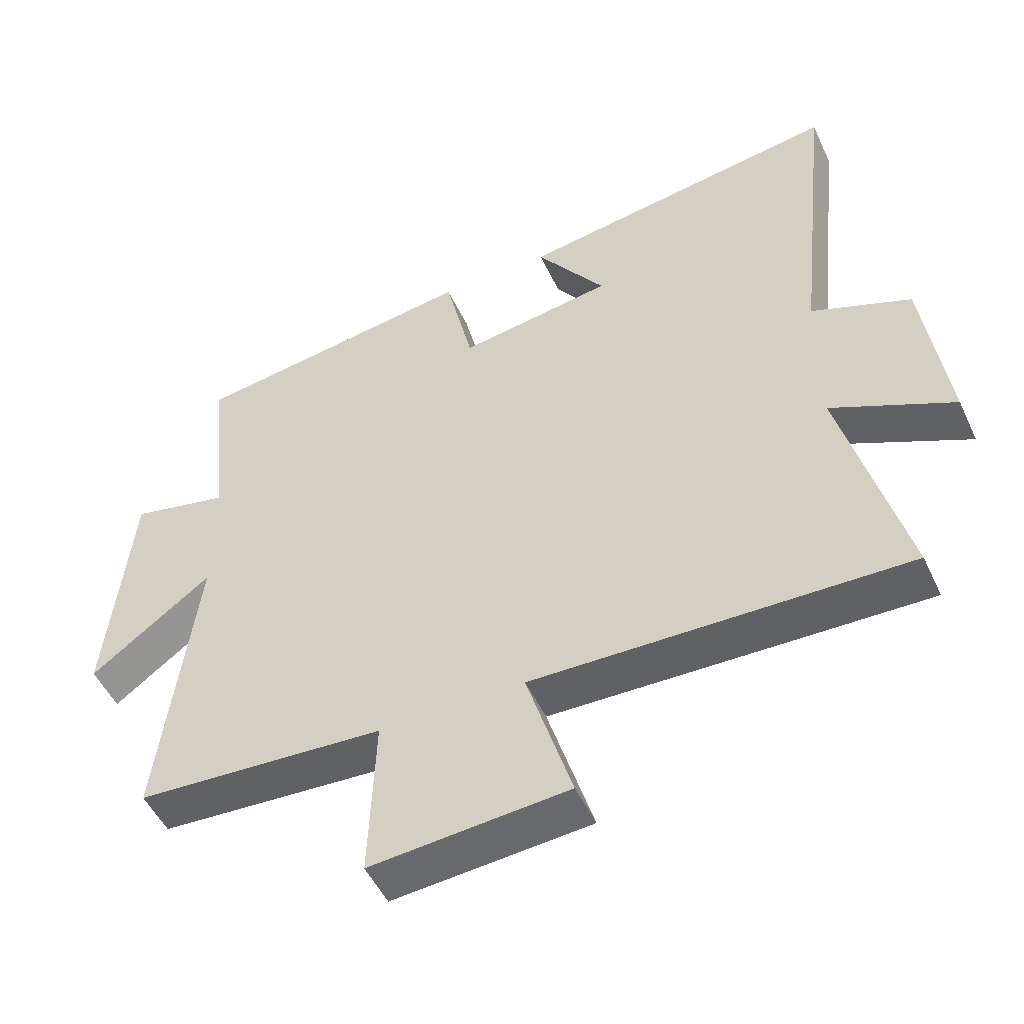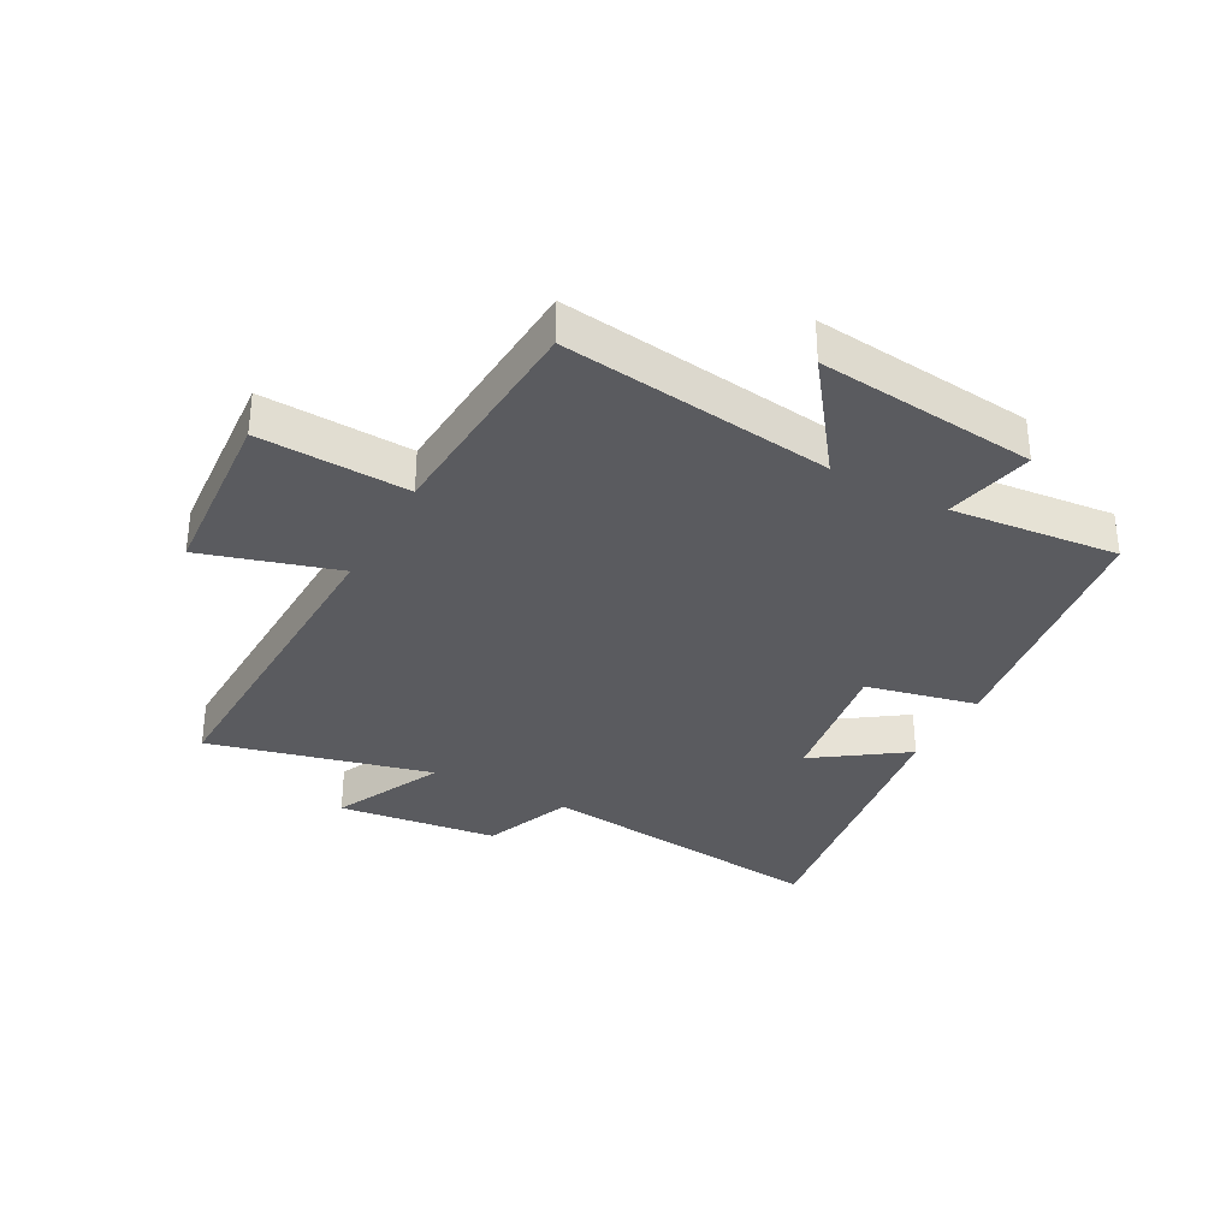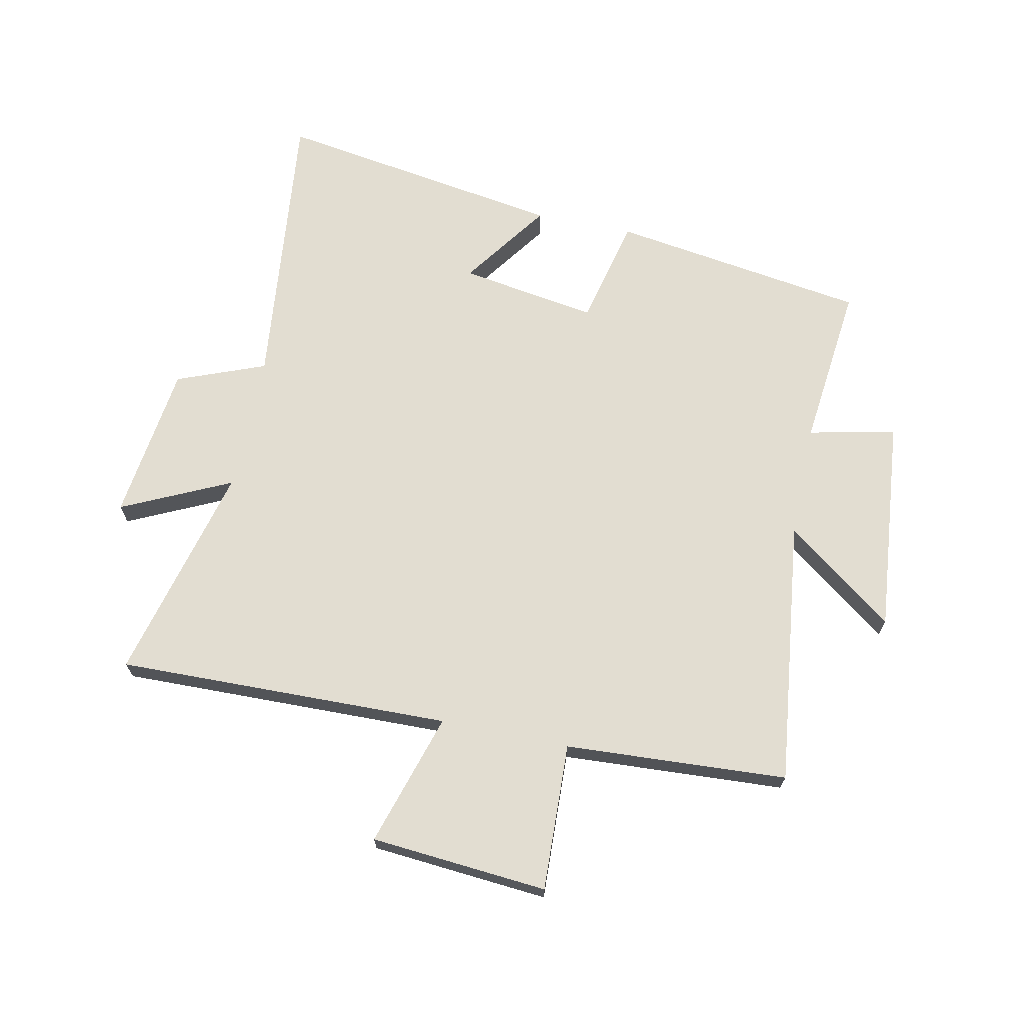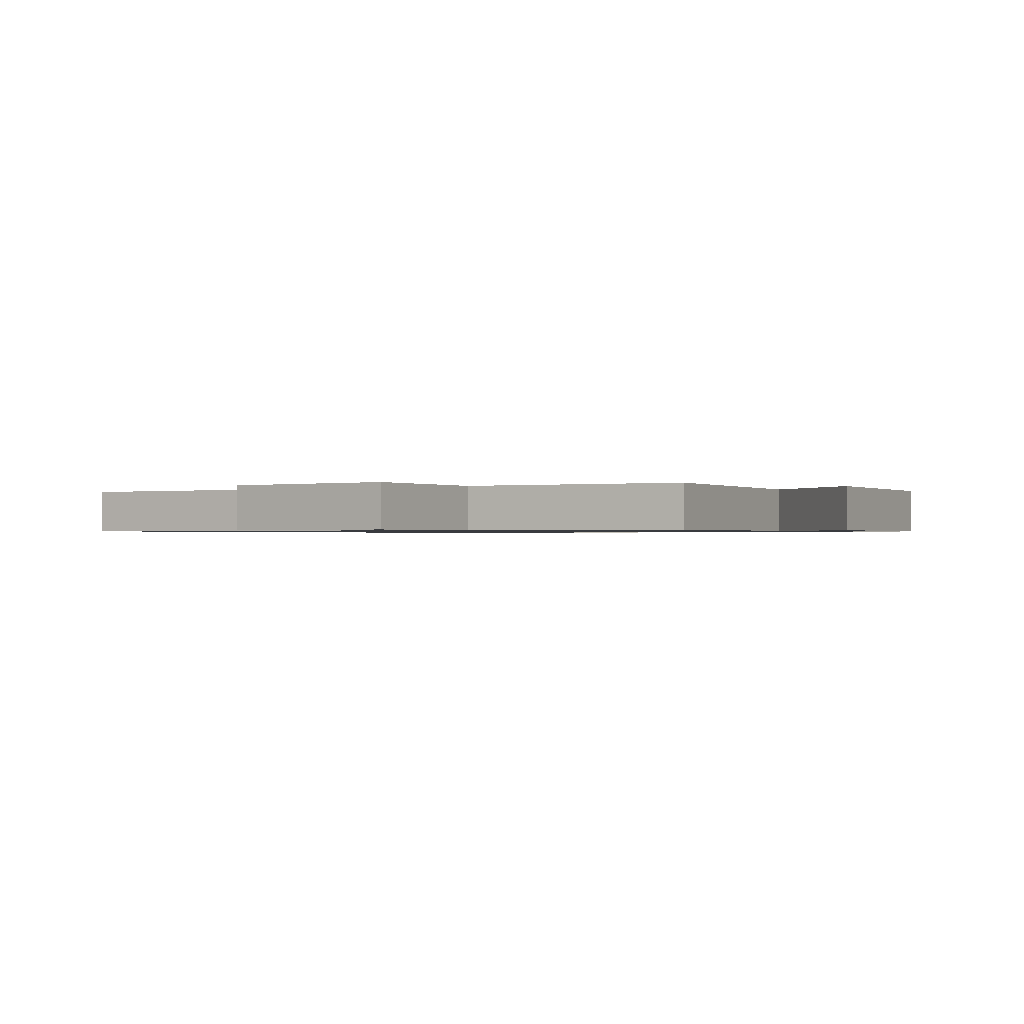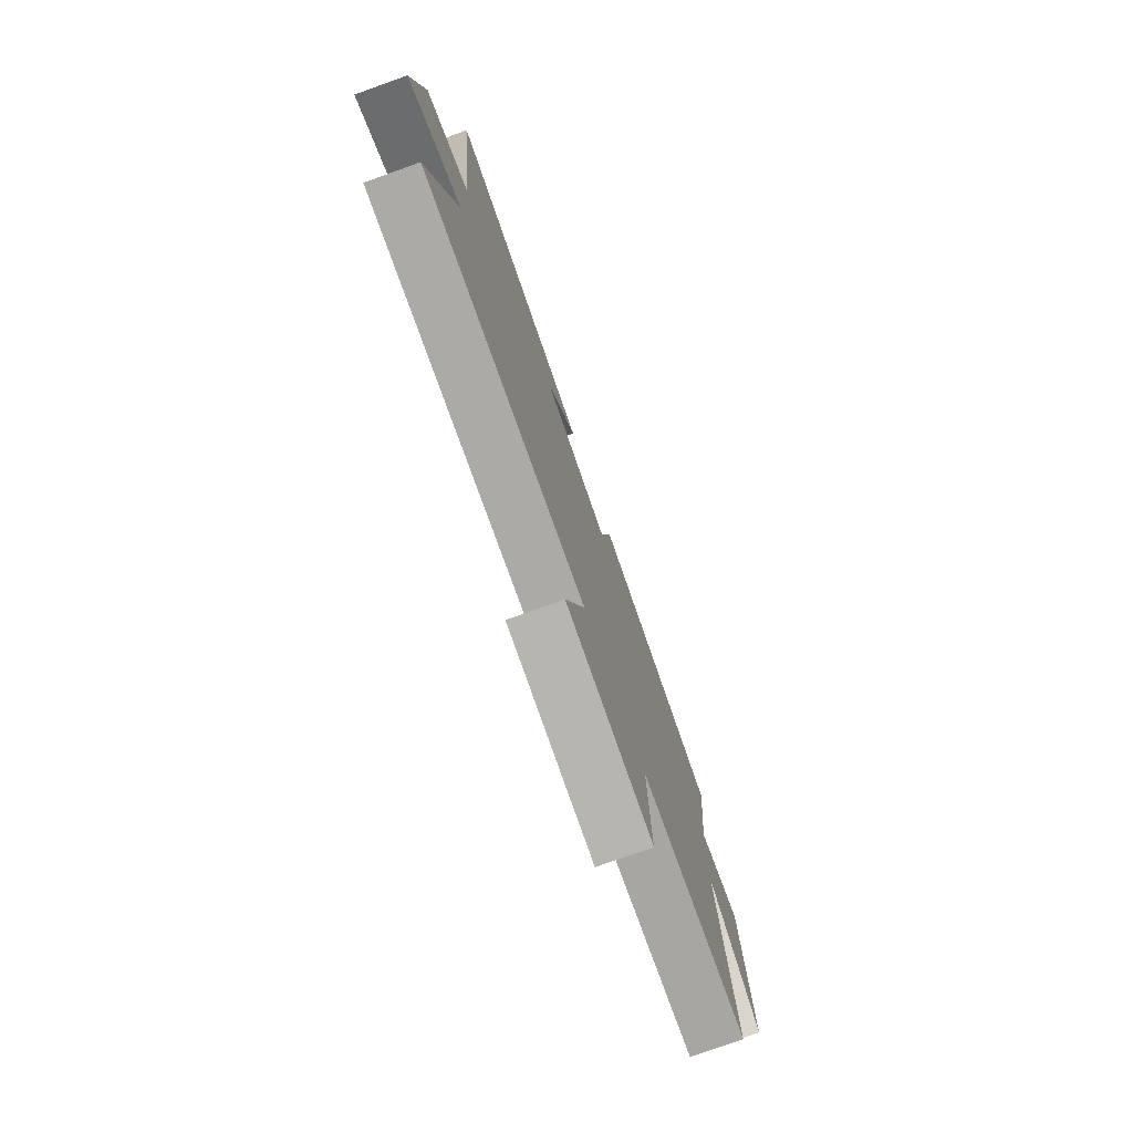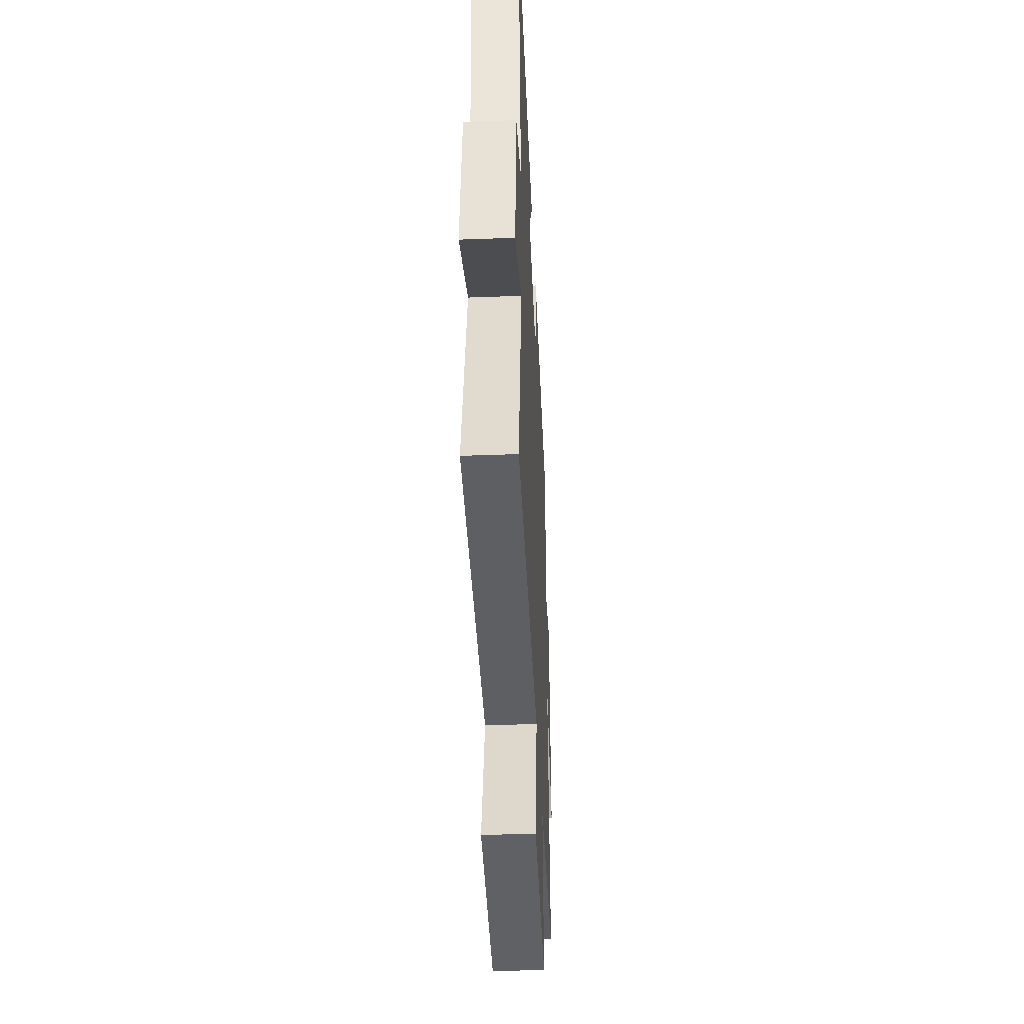
<metadata>
{"format":"obj","ext":"obj","renderer":"f3d","projection":"perspective","resolution":1024,"background":"white","views":[{"elev":-50.4,"azim":24.5,"up":"+Z"},{"elev":-33.5,"azim":-118.8,"up":"+Y"},{"elev":68.6,"azim":-168.2,"up":"+Y"},{"elev":-0.8,"azim":-147.4,"up":"+Y"},{"elev":-77.1,"azim":109.6,"up":"+Z"},{"elev":-41.1,"azim":92.6,"up":"+Z"}]}
</metadata>
<code>
v -0.555 0.07 -0.478
v -0.5 0.07 -0.032
v -0.682 0.07 -0.168
v -0.646 0.07 0.194
v -0.5 0.07 0.162
v -0.529 0.07 0.437
v -0.1 0.07 0.5
v -0.058 0.07 0.317
v 0.172 0.07 0.353
v 0.068 0.07 0.5
v 0.553 0.07 0.575
v 0.5 0.07 0.089
v 0.648 0.07 0.031
v 0.682 0.07 -0.233
v 0.5 0.07 -0.147
v 0.593 0.07 -0.513
v 0.035 0.07 -0.5
v 0.103 0.07 -0.723
v -0.193 0.07 -0.747
v -0.183 0.07 -0.5
v -0.555 0 -0.478
v -0.5 0 -0.032
v -0.682 0 -0.168
v -0.646 0 0.194
v -0.5 0 0.162
v -0.529 0 0.437
v -0.1 0 0.5
v -0.058 0 0.317
v 0.172 0 0.353
v 0.068 0 0.5
v 0.553 0 0.575
v 0.5 0 0.089
v 0.648 0 0.031
v 0.682 0 -0.233
v 0.5 0 -0.147
v 0.593 0 -0.513
v 0.035 0 -0.5
v 0.103 0 -0.723
v -0.193 0 -0.747
v -0.183 0 -0.5
f 17 18 19 20
f 17 20 1 2
f 15 16 17 2
f 12 13 14 15
f 12 15 2
f 9 10 11 12
f 8 9 12 2
f 5 6 7 8
f 5 8 2 3
f 3 4 5
f 40 39 38 37
f 22 21 40 37
f 22 37 36 35
f 35 34 33 32
f 22 35 32
f 32 31 30 29
f 22 32 29 28
f 28 27 26 25
f 23 22 28 25
f 25 24 23
f 1 21 22 2
f 2 22 23 3
f 3 23 24 4
f 4 24 25 5
f 5 25 26 6
f 6 26 27 7
f 7 27 28 8
f 8 28 29 9
f 9 29 30 10
f 10 30 31 11
f 11 31 32 12
f 12 32 33 13
f 13 33 34 14
f 14 34 35 15
f 15 35 36 16
f 16 36 37 17
f 17 37 38 18
f 18 38 39 19
f 19 39 40 20
f 20 40 21 1

</code>
